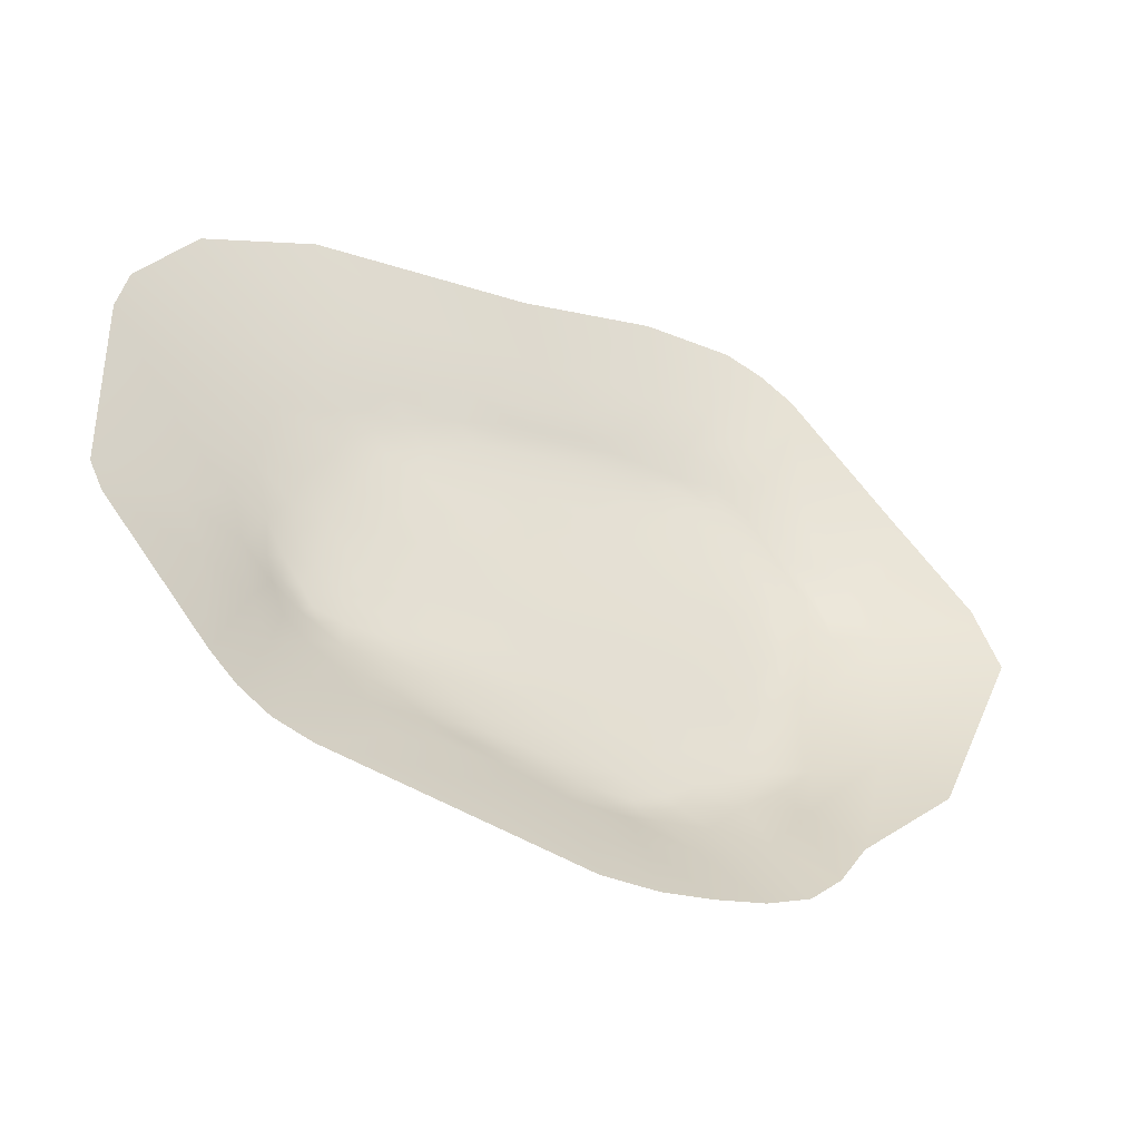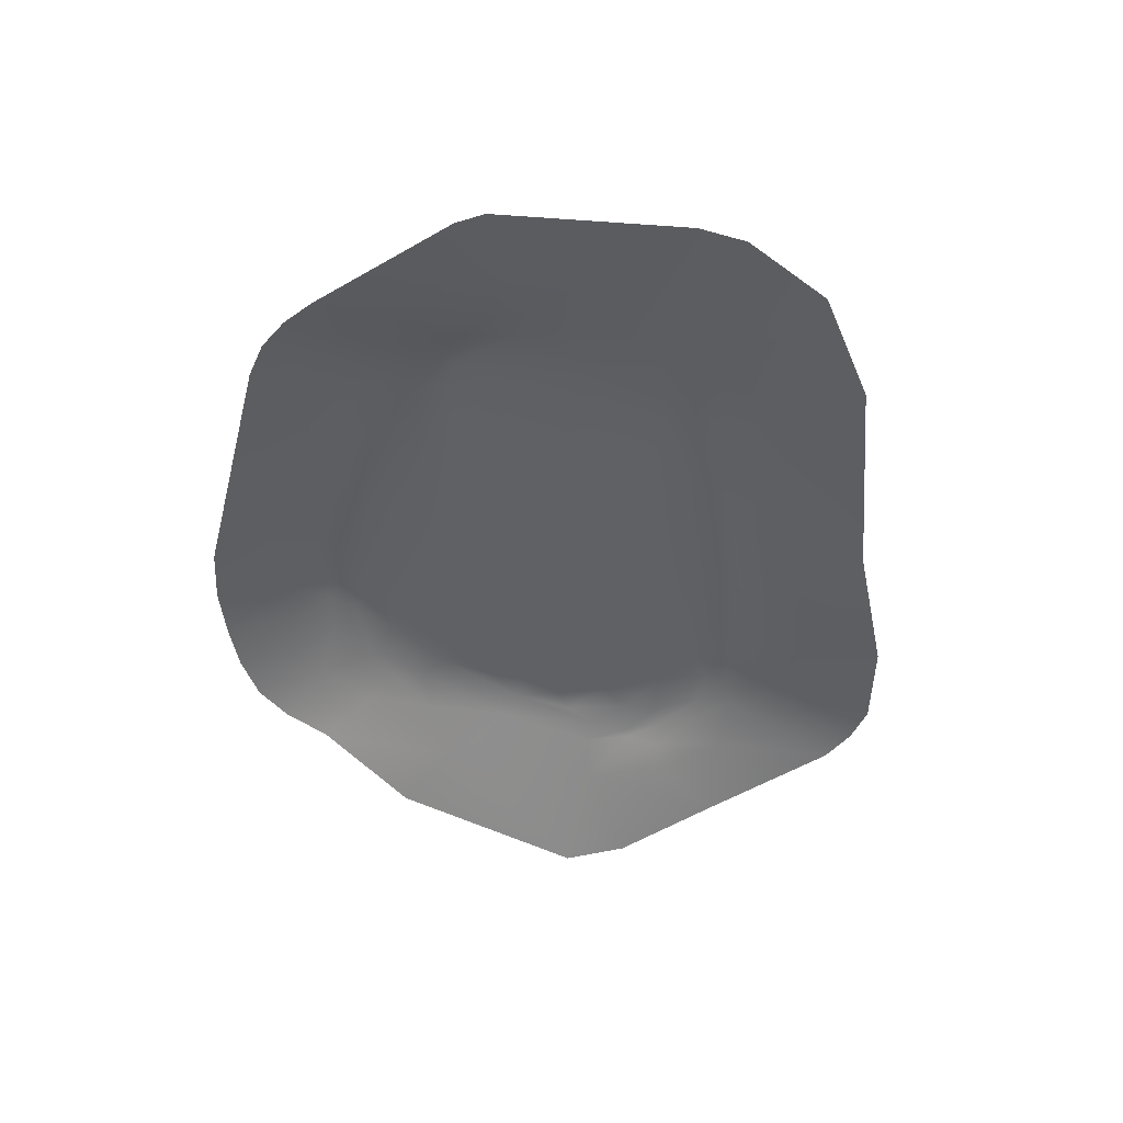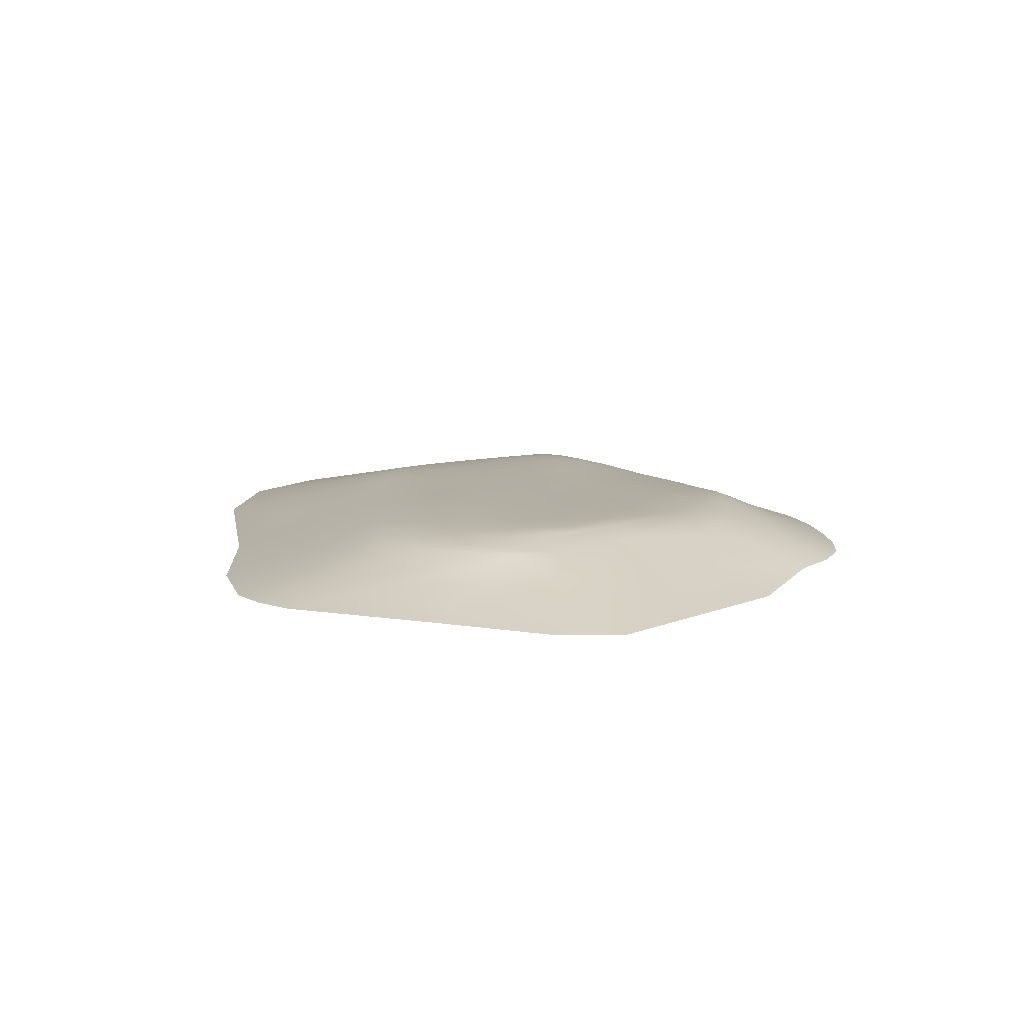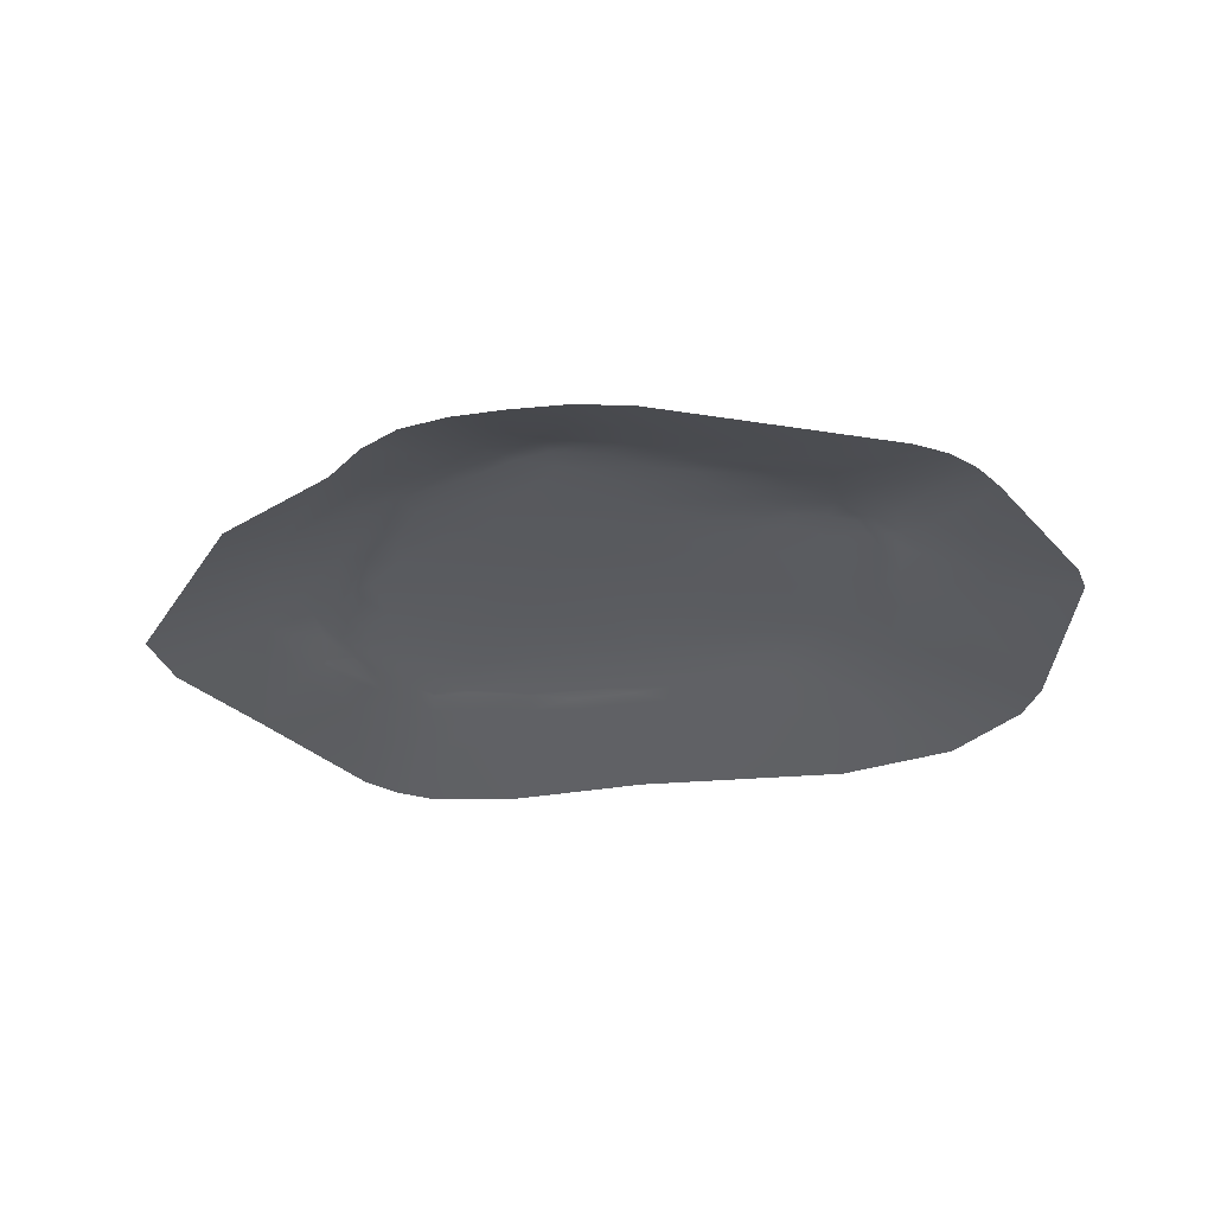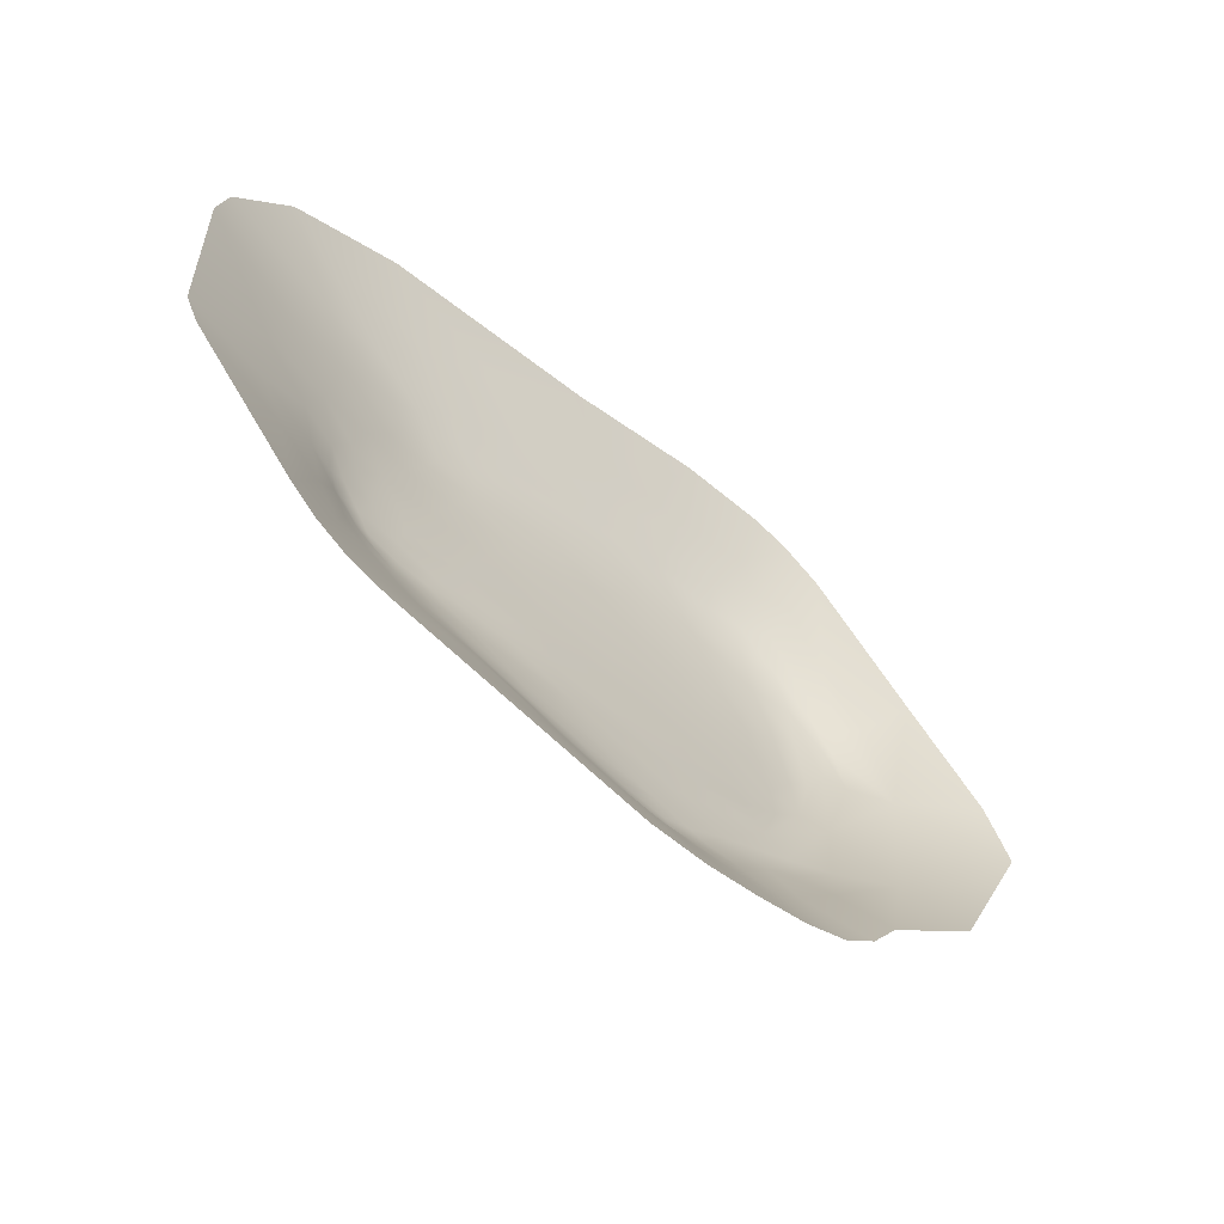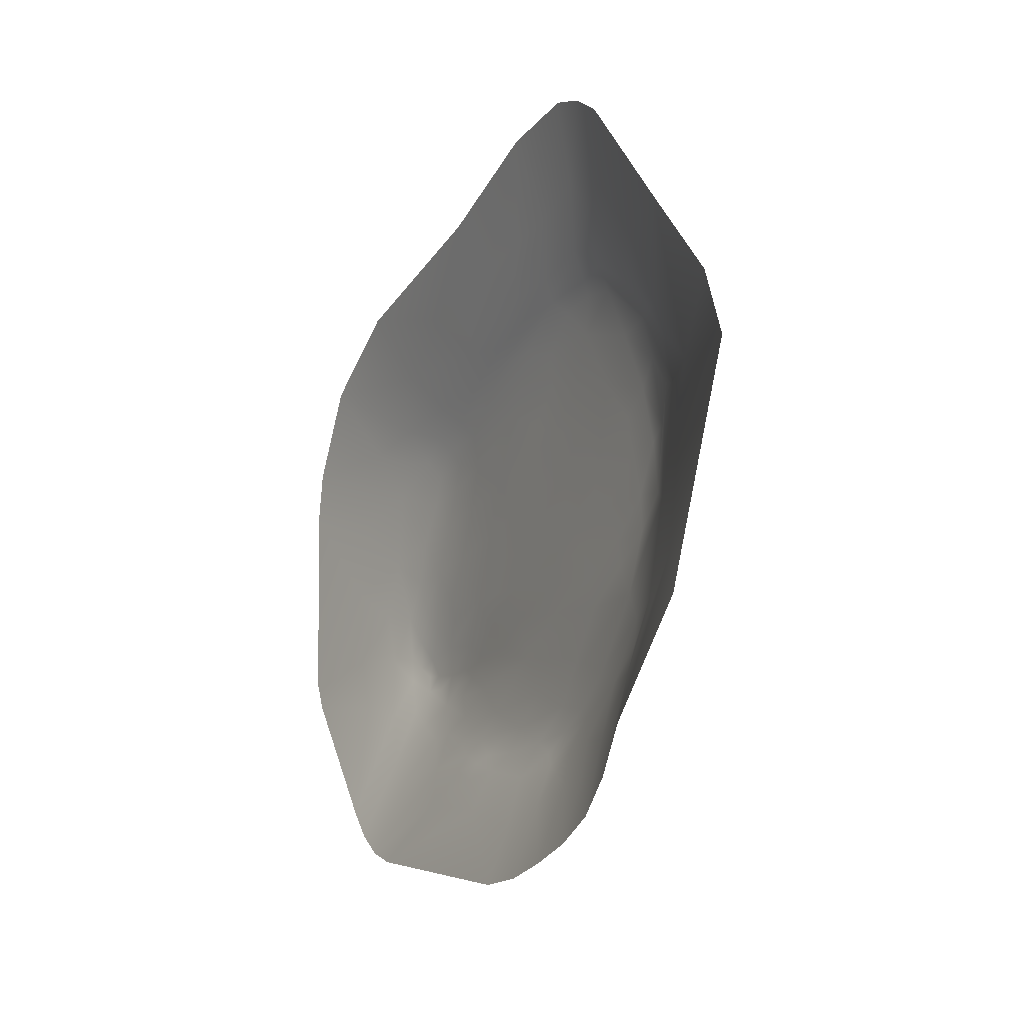
<metadata>
{"format":"obj","ext":"obj","renderer":"f3d","projection":"perspective","resolution":1024,"background":"white","views":[{"elev":-46.2,"azim":-28.2,"up":"+Z"},{"elev":-47.6,"azim":-96.7,"up":"+Y"},{"elev":11.4,"azim":68.8,"up":"+Y"},{"elev":-32.5,"azim":175.0,"up":"+Y"},{"elev":-63.5,"azim":-41.8,"up":"+Z"},{"elev":-11.7,"azim":64.1,"up":"+Z"}]}
</metadata>
<code>
v  12.05 12.46 -15.74
v  -0.7616 12.58 -12.4
v  21.67 12.69 -7.555
v  -15.73 12.47 3.785
v  0.4232 12.68 -2.602
v  -18.5 12.5 -9.897
v  11.13 12.24 -23.58
v  -15.22 12.35 -20.77
v  75.49 -5.796 -88.46
v  73.71 3.277 -59.22
v  84.2 -5.762 -74.62
v  46.5 12.28 30.6
v  36.1 10.9 48.76
v  59.83 11.17 42.22
v  18.69 12.44 -16.61
v  -62.45 11.7 -43.17
v  -50.07 12.25 -35.02
v  -52.83 12.19 -42.02
v  -115.5 0.2997 -8.837
v  -139.9 -6.014 -38.28
v  -142.1 -5.945 22.72
v  -78.43 8.87 4.664
v  -71.8 9.638 15.92
v  -63.8 10.93 6.789
v  -14.35 11.09 34.36
v  -42.04 11.43 23.58
v  -42.55 10.33 33.89
v  -24.53 9.734 -59.41
v  2.799 10.84 -56.73
v  -6.728 9.54 -66.09
v  -38.76 8.521 -63.5
v  -47.36 9.458 -58.52
v  -40.43 4.13 -77.08
v  -51.33 0.4988 -86.7
v  -57.27 3.979 -74.97
v  85.39 9.523 33.66
v  87.54 8.529 34.94
v  91.71 8.515 20.04
v  22.63 -5.986 112.1
v  51.05 -5.995 114.7
v  28.27 0.7769 85.58
v  -58.39 11.06 18.71
v  -68.24 9.476 24.81
v  -23.11 0.9145 -90.86
v  -31.98 3.575 -80.61
v  29.75 7.706 -76.77
v  35.98 2.431 -88.04
v  25.46 5.633 -82.97
v  68.2 12.37 24.44
v  39.61 12.83 8.344
v  45.15 12.86 -5.934
v  35.89 12.87 -2.542
v  -62.66 11.32 -17.8
v  -60.91 11.64 -25.32
v  -71.93 10.68 -26.7
v  -91.23 3.138 -54.66
v  -84.73 7.395 -42.61
v  -81.01 6.648 -53.21
v  -11.15 -0.1241 79.56
v  10.4 0.2768 83.94
v  0.7841 3.87 68.55
v  -28.28 9.196 43.7
v  0.0093 9.097 51.81
v  54.96 1.794 81.67
v  51.95 5.177 70.34
v  40.28 4.773 73.05
v  87.42 5.278 44.36
v  95.11 1.415 48.43
v  106.2 4.109 23.16
v  60.35 12.97 6.328
v  58.06 12.8 17.8
v  67.6 12.87 15.11
v  65.69 12.77 -17.04
v  75.27 12.72 -7.526
v  59.89 11.72 -34.5
v  -101.9 1.038 39.23
v  -85.3 5.108 33.01
v  -90.55 5.298 21.89
v  -46.99 11.83 -45.58
v  -52.19 10.96 -51.18
v  -57.11 11.63 -47.13
v  -75.91 2.016 -75.88
v  -85.25 1.931 -69.28
v  -73.77 6.991 -59.24
v  55.9 8.553 -59.94
v  43.98 11.13 -54.93
v  65.86 10.63 -42.27
v  50.35 0.7692 -86.99
v  43.76 6.367 -74.62
v  59.81 2.275 -76.51
v  19.97 1.99 -92.06
v  107.7 -5.851 67.22
v  134 -5.868 38.85
v  -42.68 12.17 -20.75
v  -41.01 12.21 -39.01
v  -33.4 12.26 -31.38
v  -11.76 12.08 -31.01
v  -24.91 12.01 -37.99
v  52.91 12.5 -25.24
v  33.58 12.31 -26.23
v  51.38 12.71 -17.24
v  -18.59 5.378 -78.64
v  1.501 5.64 -82.15
v  19.37 10.81 -62.32
v  6.9 9.138 -72.08
v  -8.306 12.2 18.84
v  0.2053 12.59 8.879
v  26.82 12.15 34.09
v  -35.33 7.345 48.57
v  -17.4 7.946 51.98
v  -57.1 5.852 46.35
v  -81.45 3.761 43.29
v  -71.46 0.6801 59.71
v  -82.14 8.621 -9.031
v  -94.3 5.596 -1.786
v  -81.64 9.194 -38.85
v  -86.9 7.792 -33.04
v  -81.76 9.211 -29.83
v  -45.73 -0.953 73.69
v  -34.68 3.917 59.36
v  -47.54 11.8 10.03
v  -27.21 12.02 14.79
v  -34.85 12.25 -1.328
v  -54.17 11.66 -4.982
v  -70.87 10.37 -8.181
v  37.42 12.09 -35.07
v  13.05 12 -32.92
v  27.78 11.59 -49.01
v  -5.878 11.52 -44.48
v  -114.7 0.3656 14.35
v  -139.2 -5.93 38.08
v  -1.479 7.443 57.67
v  5.364 6.301 62.25
v  20.36 7.352 62.77
v  40.28 8.04 64.03
v  40.41 9.518 59.46
v  26.61 9.368 57.78
v  -64.99 6.88 -64.29
v  -63.03 10.06 -53.07
v  -45.98 7.325 -66.67
v  -56.43 7.916 -63.08
v  30.46 12.52 -16.99
v  52.15 6.952 65.48
v  53.29 9.284 57.27
v  78.89 8.226 45.75
v  72.94 9.877 43.84
v  -24.06 6.764 -73.3
v  -9.726 7.773 -73.61
v  -69.28 10.91 -46.96
v  -75.44 9.566 -47.14
v  -71.68 11.03 -42.13
v  -75.77 10.46 -36.36
v  -94.7 4.823 -35.14
v  -106.1 -0.2128 -49.99
v  -113.4 0.1025 -32.11
v  -88.15 7.404 -20.58
v  75.35 11.41 31.54
v  36.01 9.928 -67.53
v  31.81 10.88 -64.46
v  22.16 10.09 -70.37
v  66.23 -0.2928 84.45
v  62.52 4.605 68.07
v  12.32 11.7 37.85
v  12.69 10.57 47.84
v  28.24 12.64 21.47
v  -85.33 -5.968 -100.9
v  23.99 9.143 -74.58
v  -122 -5.968 64.99
v  -14.38 6.457 56.79
v  99.31 2.448 -29.53
v  -99.34 4.296 -18.99
v  -31.82 11.79 -43.57
v  -35.89 10.97 -50.67
v  -55.14 10.7 27.16
v  -49.4 8.622 40.12
v  -64.57 7.537 37.81
v  -71.81 10.55 -18.66
v  -78.95 9.462 -18.99
v  65.12 7.774 57.11
v  80.14 1.372 66.1
v  74.09 -5.994 104.3
v  4.239 -0.137 -97.43
v  -63.23 11.66 -33.47
v  72.93 12.83 7.666
v  10.74 12.41 23.44
v  16.56 12.76 8.033
v  82.75 9.741 -10.91
v  84.51 10.61 21.94
v  -26.16 12.27 -25.84
v  79.14 7.494 -38.53
v  67.72 8.857 -50.16
v  -31.16 7.887 -67.62
v  -21.11 8.889 -66.06
v  -19.18 8.202 -69.77
v  47.88 -0.4185 91.51
v  20.51 5.098 69.2
v  -73.76 7.472 31.3
v  -59.83 9.434 32.52
v  79.27 12.21 11.39
v  64.99 12.92 -6.274
v  -0.2453 11.98 28.88
v  -74.15 -6.016 -104.4
v  2.951 -5.927 -114.7
v  -38.01 5.944 -72.29
v  -29.39 5.414 -75.53
v  65.36 -5.84 -98.5
v  -77.09 10.29 -42
v  -88.33 -5.999 83.8
v  -20.54 -5.988 97.58
v  142.1 -5.865 19.11
v  115.1 -5.773 -43.93
v  73.88 6.088 55.62
v  63.18 -5.999 111
v  14.56 8.718 -75.93
v  18.31 7.174 -79.99
v  -102.8 -5.848 -86.49
v  -94.72 -5.909 -94.67
v  -135.6 -5.96 -47.1
v  20.23 -5.894 -113.5
v  36.28 -5.864 -109.9
v  51.63 -5.854 -105.2
o IslandBigNewArene1
g IslandBigNewArene1
f 1 2 3
f 4 5 6
f 1 7 8 2
f 9 10 11
f 12 13 14
f 3 15 1
f 5 3 2
f 1 15 7
f 16 17 18
f 19 20 21
f 22 23 24
f 25 26 27
f 28 29 30
f 28 31 32
f 33 34 35
f 36 37 38
f 39 40 41
f 42 23 43
f 44 34 45
f 46 47 48
f 49 12 14
f 50 51 52
f 53 54 55
f 56 57 58
f 59 60 61
f 25 62 63
f 64 65 66
f 67 68 69
f 70 71 72
f 73 74 75
f 76 77 78
f 79 80 81
f 82 83 84
f 85 86 87
f 88 89 90
f 48 47 91
f 69 92 93
f 94 6 8
f 17 95 18
f 96 97 98
f 99 100 101
f 102 103 44
f 104 105 30
f 83 56 58
f 106 107 4
f 12 108 13
f 109 110 62
f 111 112 113
f 114 115 22
f 116 117 118
f 119 59 120
f 121 122 123
f 24 124 125
f 100 126 127
f 128 29 129
f 130 115 19
f 131 76 78
f 132 133 134
f 135 136 137
f 138 84 139
f 32 140 141
f 101 100 142
f 51 142 3
f 143 144 135
f 145 36 146
f 31 140 32
f 102 147 148
f 149 150 151
f 152 116 118
f 153 154 155
f 156 118 117
f 157 49 14
f 86 85 158
f 159 160 104
f 161 162 64
f 137 63 134
f 13 163 164
f 50 71 70
f 12 165 108
f 166 35 34
f 167 160 158
f 103 102 148
f 112 168 113
f 61 120 59
f 169 110 109
f 11 10 170
f 153 155 171
f 19 115 171
f 95 98 172
f 173 80 79
f 26 174 27
f 111 175 176
f 6 94 123
f 53 94 54
f 177 178 125
f 114 178 156
f 146 179 145
f 162 161 180
f 180 181 92
f 103 91 182
f 122 106 4
f 164 163 25
f 183 152 55
f 16 149 151
f 72 184 70
f 51 101 142
f 107 106 185
f 186 3 5
f 89 158 85
f 167 158 46
f 124 24 121
f 42 174 26
f 173 172 129
f 28 129 29
f 187 188 38
f 96 94 189
f 189 97 96
f 87 190 191
f 192 28 193
f 194 30 148
f 94 53 124
f 124 53 125
f 141 139 32
f 81 80 139
f 195 66 41
f 41 196 61
f 197 43 78
f 198 176 175
f 199 49 157
f 49 199 184
f 36 145 37
f 68 67 180
f 12 50 165
f 50 3 186
f 144 179 146
f 144 14 13
f 74 73 200
f 200 101 51
f 104 128 86
f 86 159 104
f 185 201 163
f 163 201 25
f 103 182 44
f 202 44 203
f 22 24 125
f 204 147 205
f 102 44 45
f 206 88 90
f 90 10 9
f 85 87 191
f 150 57 116
f 150 207 151
f 99 73 75
f 178 118 156
f 55 178 177
f 113 168 208
f 208 209 119
f 138 139 141
f 166 82 35
f 170 210 211
f 170 69 210
f 63 132 134
f 62 110 63
f 67 212 180
f 162 180 212
f 195 40 213
f 195 41 40
f 78 115 130
f 22 115 78
f 27 198 175
f 27 62 25
f 136 13 137
f 164 137 13
f 119 209 59
f 39 60 59
f 103 105 214
f 215 91 103
f 156 115 114
f 216 56 83
f 217 83 82
f 134 135 137
f 66 196 41
f 105 104 160
f 105 160 214
f 7 100 127
f 7 142 100
f 155 19 171
f 155 20 19
f 184 199 74
f 24 23 42
f 24 42 121
f 16 151 183
f 16 183 17
f 50 186 165
f 185 108 165
f 65 143 66
f 212 179 162
f 34 202 166
f 34 44 202
f 130 131 78
f 155 218 20
f 121 123 124
f 94 124 123
f 182 91 219
f 220 91 47
f 204 205 33
f 33 35 204
f 112 77 76
f 176 198 197
f 129 126 128
f 75 128 126
f 35 141 140
f 138 141 35
f 47 221 220
f 206 221 88
f 17 96 95
f 96 98 95
f 71 50 12
f 49 71 12
f 25 122 26
f 106 122 25
f 75 74 187
f 111 113 120
f 109 175 111
f 192 193 194
f 147 204 192
f 187 190 87
f 187 87 75
f 173 79 172
f 95 172 79
f 188 36 38
f 146 36 188
f 84 83 58
f 139 84 150
f 96 17 94
f 94 17 183
f 121 42 26
f 26 122 121
f 217 82 166
f 198 43 197
f 174 42 43
f 76 168 112
f 168 76 131
f 129 127 126
f 127 129 97
f 56 216 154
f 154 153 56
f 8 6 2
f 6 5 2
f 85 191 10
f 10 191 190
f 153 156 117
f 116 57 117
f 23 22 78
f 23 78 43
f 89 46 158
f 46 89 47
f 97 8 7
f 127 97 7
f 120 61 169
f 196 133 61
f 157 14 146
f 146 14 144
f 215 167 46
f 214 215 103
f 105 103 148
f 30 105 148
f 186 185 165
f 186 107 185
f 74 200 184
f 200 70 184
f 208 119 113
f 119 120 113
f 51 70 200
f 70 51 50
f 144 143 179
f 143 162 179
f 52 3 50
f 52 51 3
f 140 204 35
f 192 204 140
f 22 125 114
f 125 178 114
f 92 68 180
f 68 92 69
f 161 64 213
f 134 133 196
f 134 196 66
f 89 85 90
f 10 90 85
f 11 170 211
f 55 177 53
f 125 53 177
f 126 100 99
f 126 99 75
f 5 107 186
f 107 5 4
f 139 150 149
f 149 16 139
f 111 120 109
f 120 169 109
f 173 28 32
f 129 28 173
f 128 104 29
f 104 30 29
f 32 139 80
f 173 32 80
f 4 123 122
f 4 6 123
f 159 86 158
f 160 159 158
f 99 101 73
f 101 200 73
f 16 18 81
f 16 81 139
f 188 199 157
f 157 146 188
f 106 25 201
f 201 185 106
f 190 187 170
f 30 193 28
f 30 194 193
f 19 21 130
f 131 130 21
f 143 135 66
f 66 135 134
f 152 151 207
f 183 151 152
f 64 162 65
f 143 65 162
f 153 171 156
f 115 156 171
f 55 54 183
f 54 94 183
f 192 140 31
f 31 28 192
f 181 161 213
f 181 180 161
f 44 182 203
f 203 182 219
f 163 13 108
f 185 163 108
f 59 209 39
f 138 35 82
f 82 84 138
f 58 57 150
f 84 58 150
f 144 13 136
f 144 136 135
f 216 83 217
f 109 62 175
f 175 62 27
f 189 94 8
f 8 97 189
f 164 25 63
f 137 164 63
f 72 71 49
f 72 49 184
f 133 132 169
f 61 133 169
f 15 142 7
f 15 3 142
f 90 9 206
f 93 210 69
f 55 152 118
f 178 55 118
f 129 172 98
f 97 129 98
f 205 45 33
f 45 34 33
f 150 116 207
f 207 116 152
f 188 187 74 199
f 91 220 219
f 153 57 56
f 57 153 117
f 102 205 147
f 102 45 205
f 198 174 43
f 174 198 27
f 48 91 215
f 46 48 215
f 212 145 179
f 145 212 67
f 214 167 215
f 160 167 214
f 112 111 176
f 112 176 197
f 64 195 213
f 64 66 195
f 39 41 60
f 41 61 60
f 169 132 110
f 110 132 63
f 77 112 197
f 78 77 197
f 147 194 148
f 192 194 147
f 75 86 128
f 86 75 87
f 145 67 37
f 79 81 18
f 18 95 79
f 47 89 88
f 88 221 47
f 216 218 154
f 155 154 218
f 190 170 10
f 38 37 69
f 187 38 69
f 37 67 69
f 187 69 170

</code>
